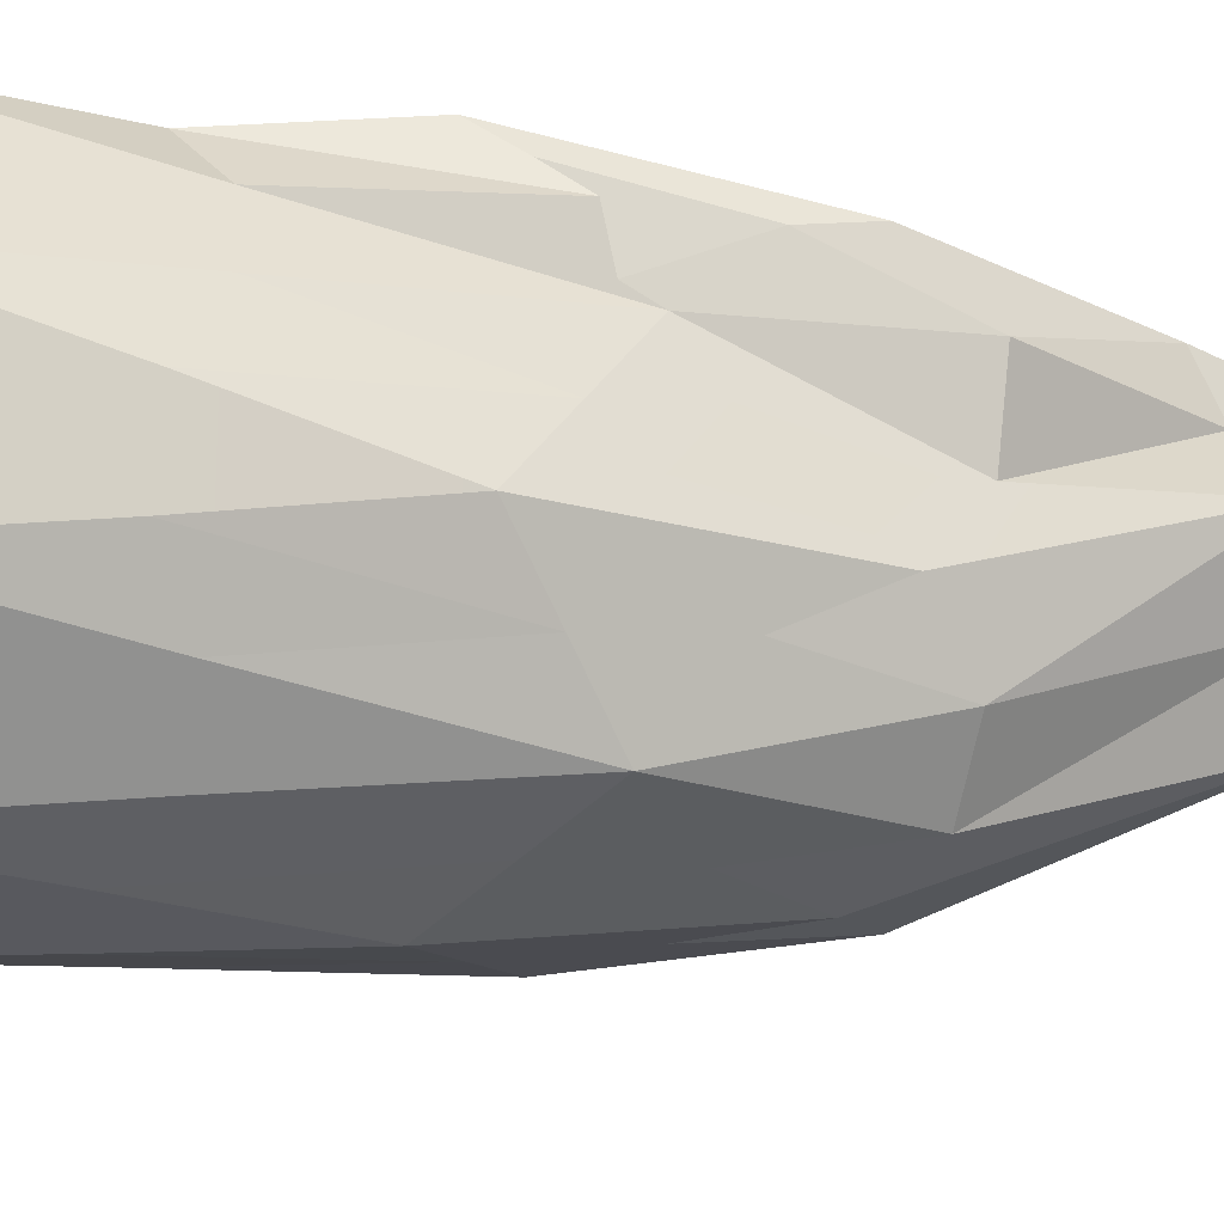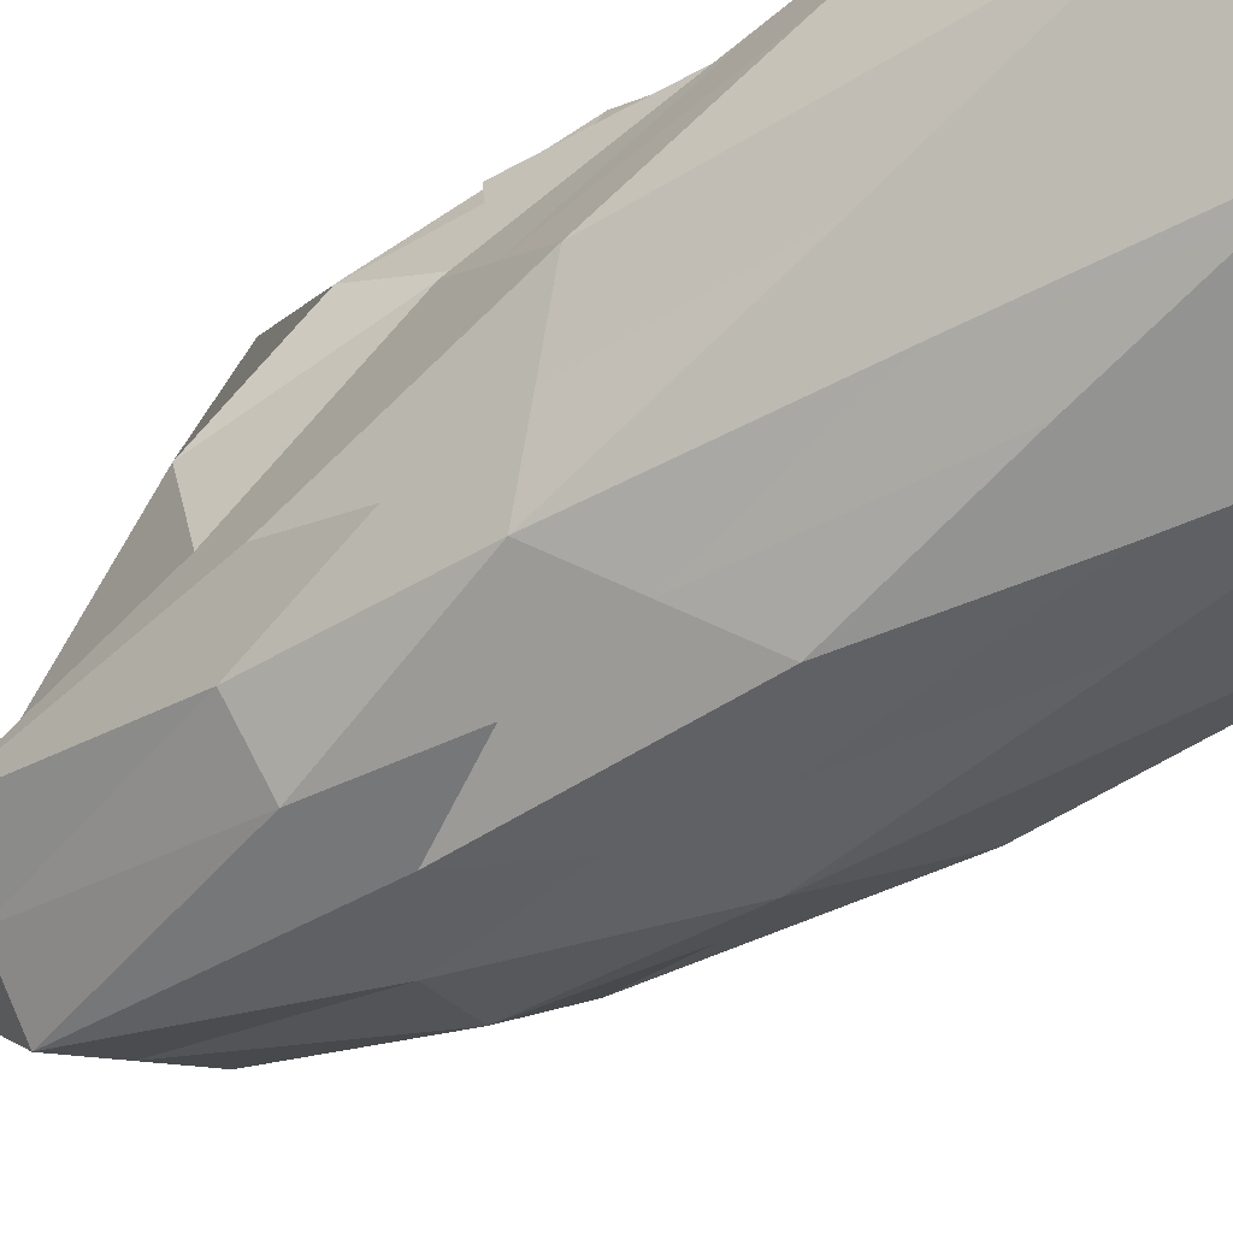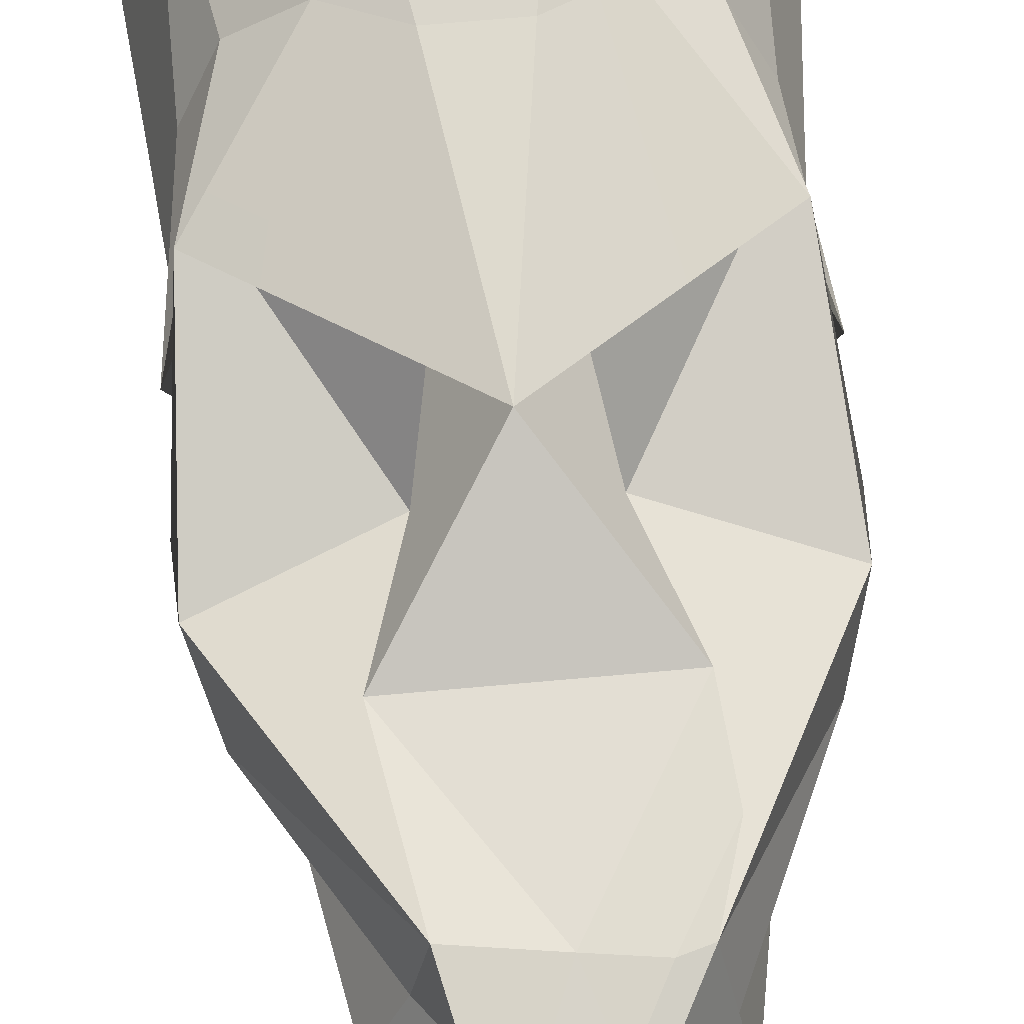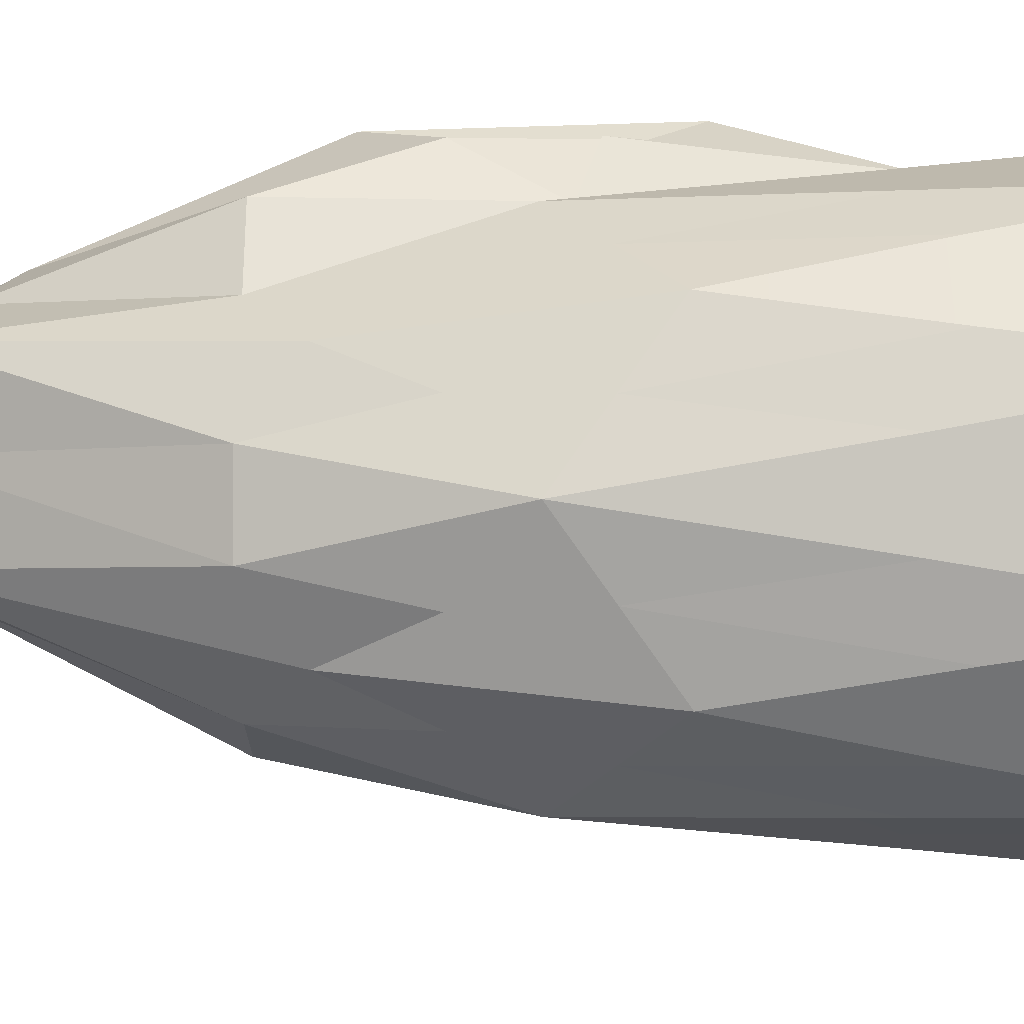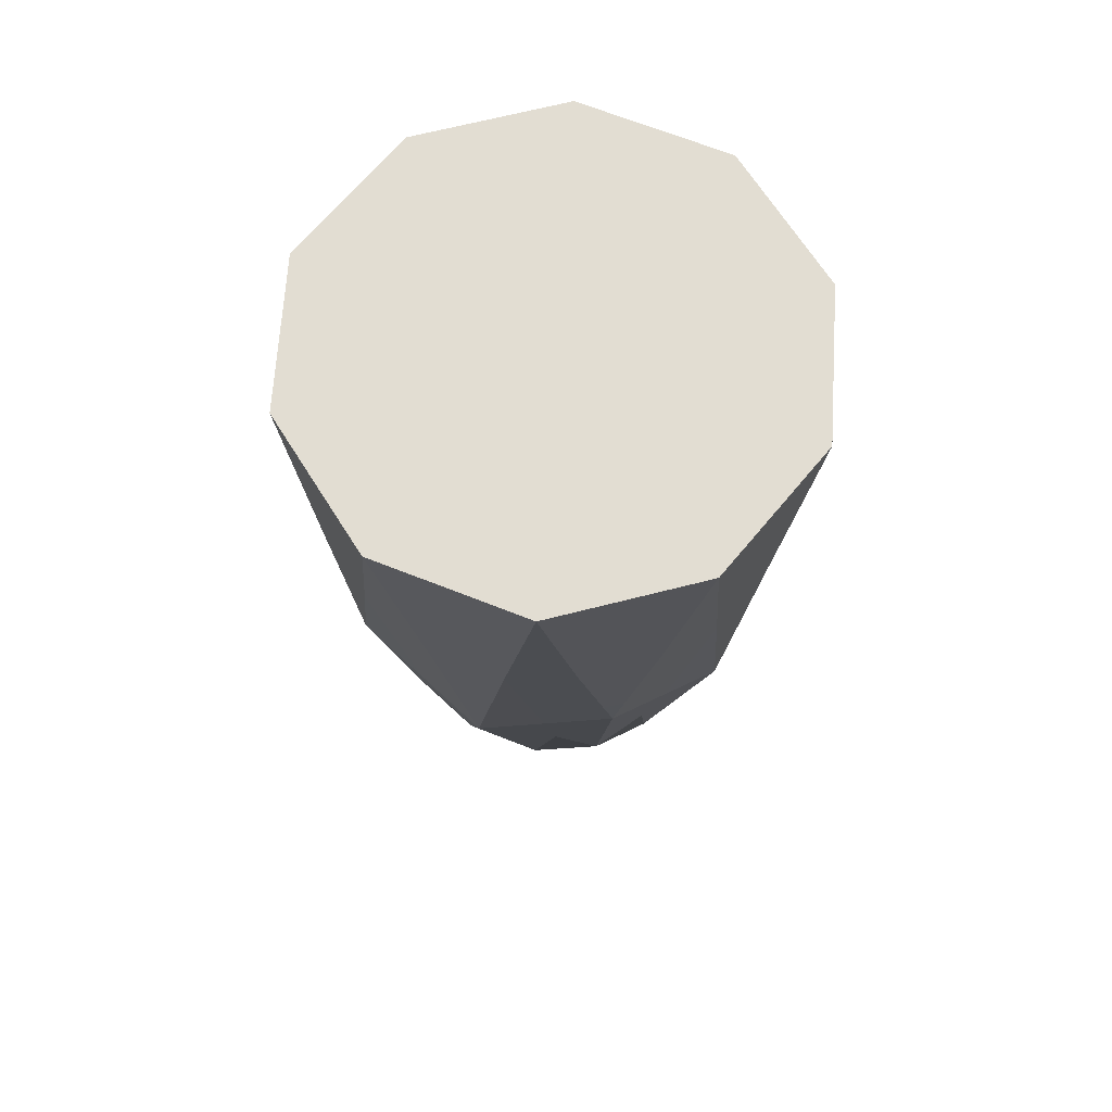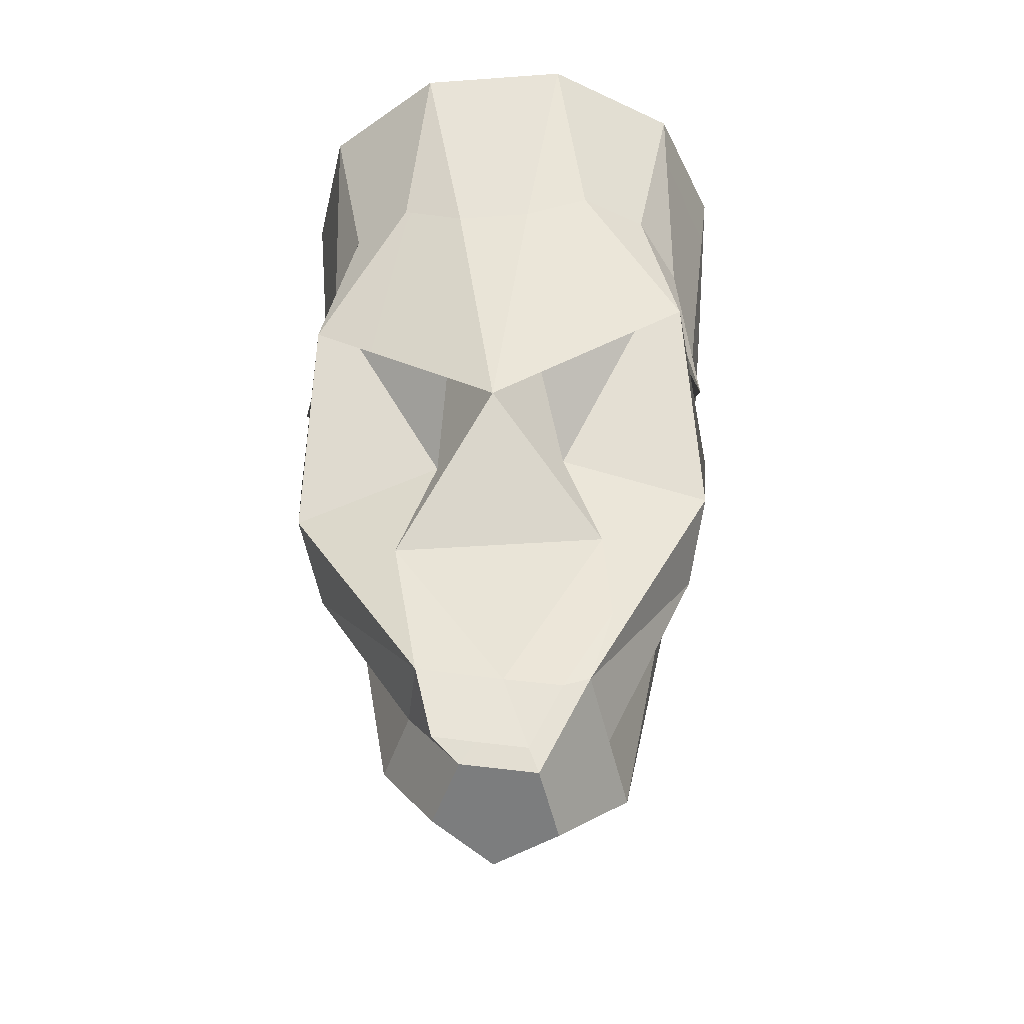
<metadata>
{"format":"obj","ext":"obj","renderer":"f3d","projection":"perspective","resolution":1024,"background":"white","views":[{"elev":-31.1,"azim":-104.0,"up":"+Z"},{"elev":-68.1,"azim":124.9,"up":"+Z"},{"elev":70.7,"azim":-5.1,"up":"+Z"},{"elev":-56.1,"azim":90.5,"up":"+Z"},{"elev":68.1,"azim":165.7,"up":"+Y"},{"elev":-37.3,"azim":5.3,"up":"+Y"}]}
</metadata>
<code>
o Icosphere.001
v -0.4086 1.159 -0.4424
v -0.3235 0.8172 -0.4573
v -0.3235 1.319 -0.6274
v -0.3802 1.38 -0.5608
v -0.5745 1.159 0.126
v -0.5081 0.8172 0.04051
v -0.5234 1.319 -0.01205
v -0.4776 1.38 0.06248
v 0.1775 1.159 0.1798
v 0.282 0.8305 0.2491
v 0 1.244 0.3937
v 0.1325 1.338 0.3617
v 0.4836 1.159 -0.2117
v 0.4235 0.8172 -0.1496
v 0.5234 1.319 -0.01205
v 0.5302 1.38 -0.09928
v 0.1213 1.159 -0.6512
v 0.1618 0.8172 -0.5748
v 0.3235 1.319 -0.6274
v 0.2426 1.38 -0.6608
v -0.04034 0.1798 -0.2879
v -0.03508 0.03281 -0.04188
v 0.1354 0.2043 -0.1958
v 0.4086 1.159 -0.4424
v 0.4369 0.9385 -0.3241
v 0.5504 1.562 -0.361
v 0.4937 1.501 -0.4276
v 0.3112 0.2288 -0.1036
v 0.1407 0.05729 0.05025
v 0.276 0.3086 0.07628
v 0.5745 1.159 0.126
v 0.5659 1.005 0.167
v 0.53 1.622 0.2657
v 0.5153 1.511 0.224
v 0.2409 0.3884 0.2562
v 0.1732 0.2628 0.2432
v 0.1719 0.3675 0.265
v 0.3029 0.5894 0.2511
v -0.1775 1.159 0.1798
v -0.5659 1.005 0.167
v -0.53 1.622 0.2657
v -0.3975 1.527 0.2977
v -0.2019 0.4144 0.3039
v -0.1606 0.2306 0.2738
v -0.09193 0.162 0.2492
v -0.241 0.3737 0.1262
v -0.4836 1.159 -0.2117
v -0.4369 0.9385 -0.3241
v -0.5504 1.562 -0.361
v -0.5437 1.501 -0.2737
v -0.3279 0.3092 -0.04191
v -0.1788 0.09749 0.08111
v -0.1841 0.2445 -0.1649
v -0.1213 1.159 -0.6512
v 0 0.9385 -0.6416
v 0 1.562 -0.7608
v -0.08088 1.501 -0.7275
v 0.1999 2.505 -0.7975
v 0.09997 2.013 -0.7792
v 0.2617 1.926 -0.7124
v 0.3617 2.505 -0.68
v 0.2808 2.505 -0.7387
v 0.5235 2.505 -0.5624
v 0.4235 1.926 -0.5949
v 0.5369 2.013 -0.4617
v 0.647 2.505 -0.1821
v 0.5987 2.013 -0.2715
v 0.5852 1.926 -0.09709
v 0.5852 2.505 0.008025
v 0.6161 2.505 -0.08705
v 0.5235 2.505 0.1982
v 0.5234 1.926 0.09307
v 0.4318 2.013 0.2421
v 0.1999 2.505 0.4332
v 0.27 2.013 0.3596
v 0.09997 1.926 0.4007
v 0 2.505 0.4332
v 0.09997 2.505 0.4332
v -0.1999 2.505 0.4332
v -0.09997 1.926 0.4007
v -0.27 2.013 0.3596
v -0.5235 2.505 0.1982
v -0.4318 2.013 0.2421
v -0.5234 1.926 0.09307
v -0.5852 2.505 0.008025
v -0.5543 2.505 0.1031
v -0.647 2.505 -0.1821
v -0.5852 1.926 -0.09709
v -0.5987 2.013 -0.2715
v -0.5235 2.505 -0.5624
v -0.5369 2.013 -0.4617
v -0.4235 1.926 -0.5949
v -0.3617 2.505 -0.68
v -0.4426 2.505 -0.6212
v -0.1999 2.505 -0.7975
v -0.2617 1.926 -0.7124
v -0.09997 2.013 -0.7792
v 0.5852 2.505 -0.3723
v 0.5543 2.505 -0.4674
v 0.3617 2.505 0.3157
v 0.4426 2.505 0.2569
v -0.3617 2.505 0.3157
v -0.2808 2.505 0.3745
v -0.5852 2.505 -0.3723
v -0.6161 2.505 -0.2772
v 0 2.505 -0.7975
v -0.09997 2.505 -0.7975
v 0.09997 2.505 -0.7975
v -0.5543 2.505 -0.4674
v -0.4426 2.505 0.2569
v 0.2808 2.505 0.3745
v 0.6161 2.505 -0.2772
v -0.2426 1.38 -0.6608
v -0.1618 1.44 -0.6941
v -0.2808 2.505 -0.7387
v -0.4937 1.501 -0.4276
v -0.4369 1.44 -0.4942
v -0.5302 1.38 -0.09928
v -0.5369 1.44 -0.1865
v -0.6161 2.505 -0.08705
v -0.5153 1.511 0.224
v -0.5765 1.43 0.1245
v -0.1325 1.338 0.3617
v -0.265 1.433 0.3297
v -0.09997 2.505 0.4332
v 0.3975 1.527 0.2977
v 0.265 1.433 0.3297
v 0.4776 1.38 0.06248
v 0.5765 1.43 0.1245
v 0.5543 2.505 0.1031
v 0.5437 1.501 -0.2737
v 0.5369 1.44 -0.1865
v 0.3802 1.38 -0.5608
v 0.4369 1.44 -0.4942
v 0.4426 2.505 -0.6212
v 0.08088 1.501 -0.7275
v 0.1618 1.44 -0.6941
v -0.1618 0.8172 -0.5748
v -0.4235 0.8172 -0.1496
v -0.2757 0.8305 0.2491
v -0.2388 0.6225 0.2765
v 0.02007 0.3867 0.2769
v -0.09091 0.4005 0.2904
v -0.1278 0.6086 0.263
v 0.151 0.6086 0.263
v 0.003131 0.8305 0.2491
v 0.006806 0.1495 0.2397
v 0.1055 0.1371 0.2302
v 0.08184 0.2002 0.2477
v -0.04958 0.2168 0.2603
v 0.5081 0.8172 0.04051
v 0.3235 0.8172 -0.4573
f 1 4 3 2
f 5 8 7 6
f 9 12 11 10
f 13 16 15 14
f 17 20 19 18
f 21 23 22
f 21 18 23
f 24 27 26 25
f 28 30 29
f 28 14 30
f 31 34 33 32
f 35 37 36
f 35 38 37
f 39 42 41 40
f 43 46 45 44
f 43 6 46
f 47 50 49 48
f 51 53 52
f 51 2 53
f 54 57 56 55
f 58 60 59
f 58 62 61 60
f 63 65 64
f 66 68 67
f 66 70 69 68
f 71 73 72
f 74 76 75
f 74 78 77 76
f 79 81 80
f 82 84 83
f 82 86 85 84
f 87 89 88
f 90 92 91
f 90 94 93 92
f 95 97 96
f 63 99 98 65
f 71 101 100 73
f 79 103 102 81
f 87 105 104 89
f 95 107 106 97
f 97 59 56
f 97 106 59
f 106 108 58 59
f 89 91 49
f 89 104 91
f 104 109 90 91
f 81 83 41
f 81 102 83
f 102 110 82 83
f 73 75 33
f 73 100 75
f 100 111 74 75
f 65 67 26
f 65 98 67
f 98 112 66 67
f 96 114 113 3
f 96 97 114
f 97 56 57 114
f 92 96 3
f 92 93 96
f 93 115 95 96
f 91 117 116 49
f 91 92 117
f 92 3 4 117
f 88 119 118 7
f 88 89 119
f 89 49 50 119
f 84 88 7
f 84 85 88
f 85 120 87 88
f 83 122 121 41
f 83 84 122
f 84 7 8 122
f 80 124 123 11
f 80 81 124
f 81 41 42 124
f 76 80 11
f 76 77 80
f 77 125 79 80
f 75 127 126 33
f 75 76 127
f 76 11 12 127
f 72 129 128 15
f 72 73 129
f 73 33 34 129
f 68 72 15
f 68 69 72
f 69 130 71 72
f 67 132 131 26
f 67 68 132
f 68 15 16 132
f 64 134 133 19
f 64 65 134
f 65 26 27 134
f 60 64 19
f 60 61 64
f 61 135 63 64
f 59 137 136 56
f 59 60 137
f 60 19 20 137
f 138 54 55 21
f 3 113 54 138
f 113 114 57 54
f 53 138 21
f 53 2 138
f 2 3 138
f 52 53 22
f 53 21 22
f 139 47 48 51
f 7 118 47 139
f 118 119 50 47
f 46 139 51
f 46 6 139
f 6 7 139
f 45 46 52
f 46 51 52
f 140 39 40 43 141
f 11 123 39 140
f 123 124 42 39
f 142 144 143
f 142 145 144
f 10 11 140 146
f 22 29 148 147 45 52
f 148 149 147
f 142 143 150
f 151 31 32 35
f 15 128 31 151
f 128 129 34 31
f 30 151 35
f 30 14 151
f 14 15 151
f 29 30 148
f 30 35 36 148
f 152 24 25 28
f 19 133 24 152
f 133 134 27 24
f 23 152 28
f 23 18 152
f 18 19 152
f 22 23 29
f 23 28 29
f 55 17 18 21
f 56 136 17 55
f 136 137 20 17
f 25 13 14 28
f 26 131 13 25
f 131 132 16 13
f 32 9 10 38 35
f 33 126 9 32
f 126 127 12 9
f 40 5 6 43
f 41 121 5 40
f 121 122 8 5
f 48 1 2 51
f 49 116 1 48
f 116 117 4 1
f 130 69 70 66 112 98 99 63 135 61 62 58 108 106 107 95 115 93 94 90 109 104 105 87 120 85 86 82 110 102 103 79 125 77 78 74 111 100 101 71
f 143 43 44
f 143 44 150
f 150 44 45
f 149 142 150
f 149 150 147
f 147 150 45
f 145 10 146
f 145 146 144
f 144 146 140
f 144 140 141
f 144 141 143
f 143 141 43
f 38 10 145
f 38 145 37
f 37 145 142
f 37 142 149
f 37 149 36
f 36 149 148

</code>
